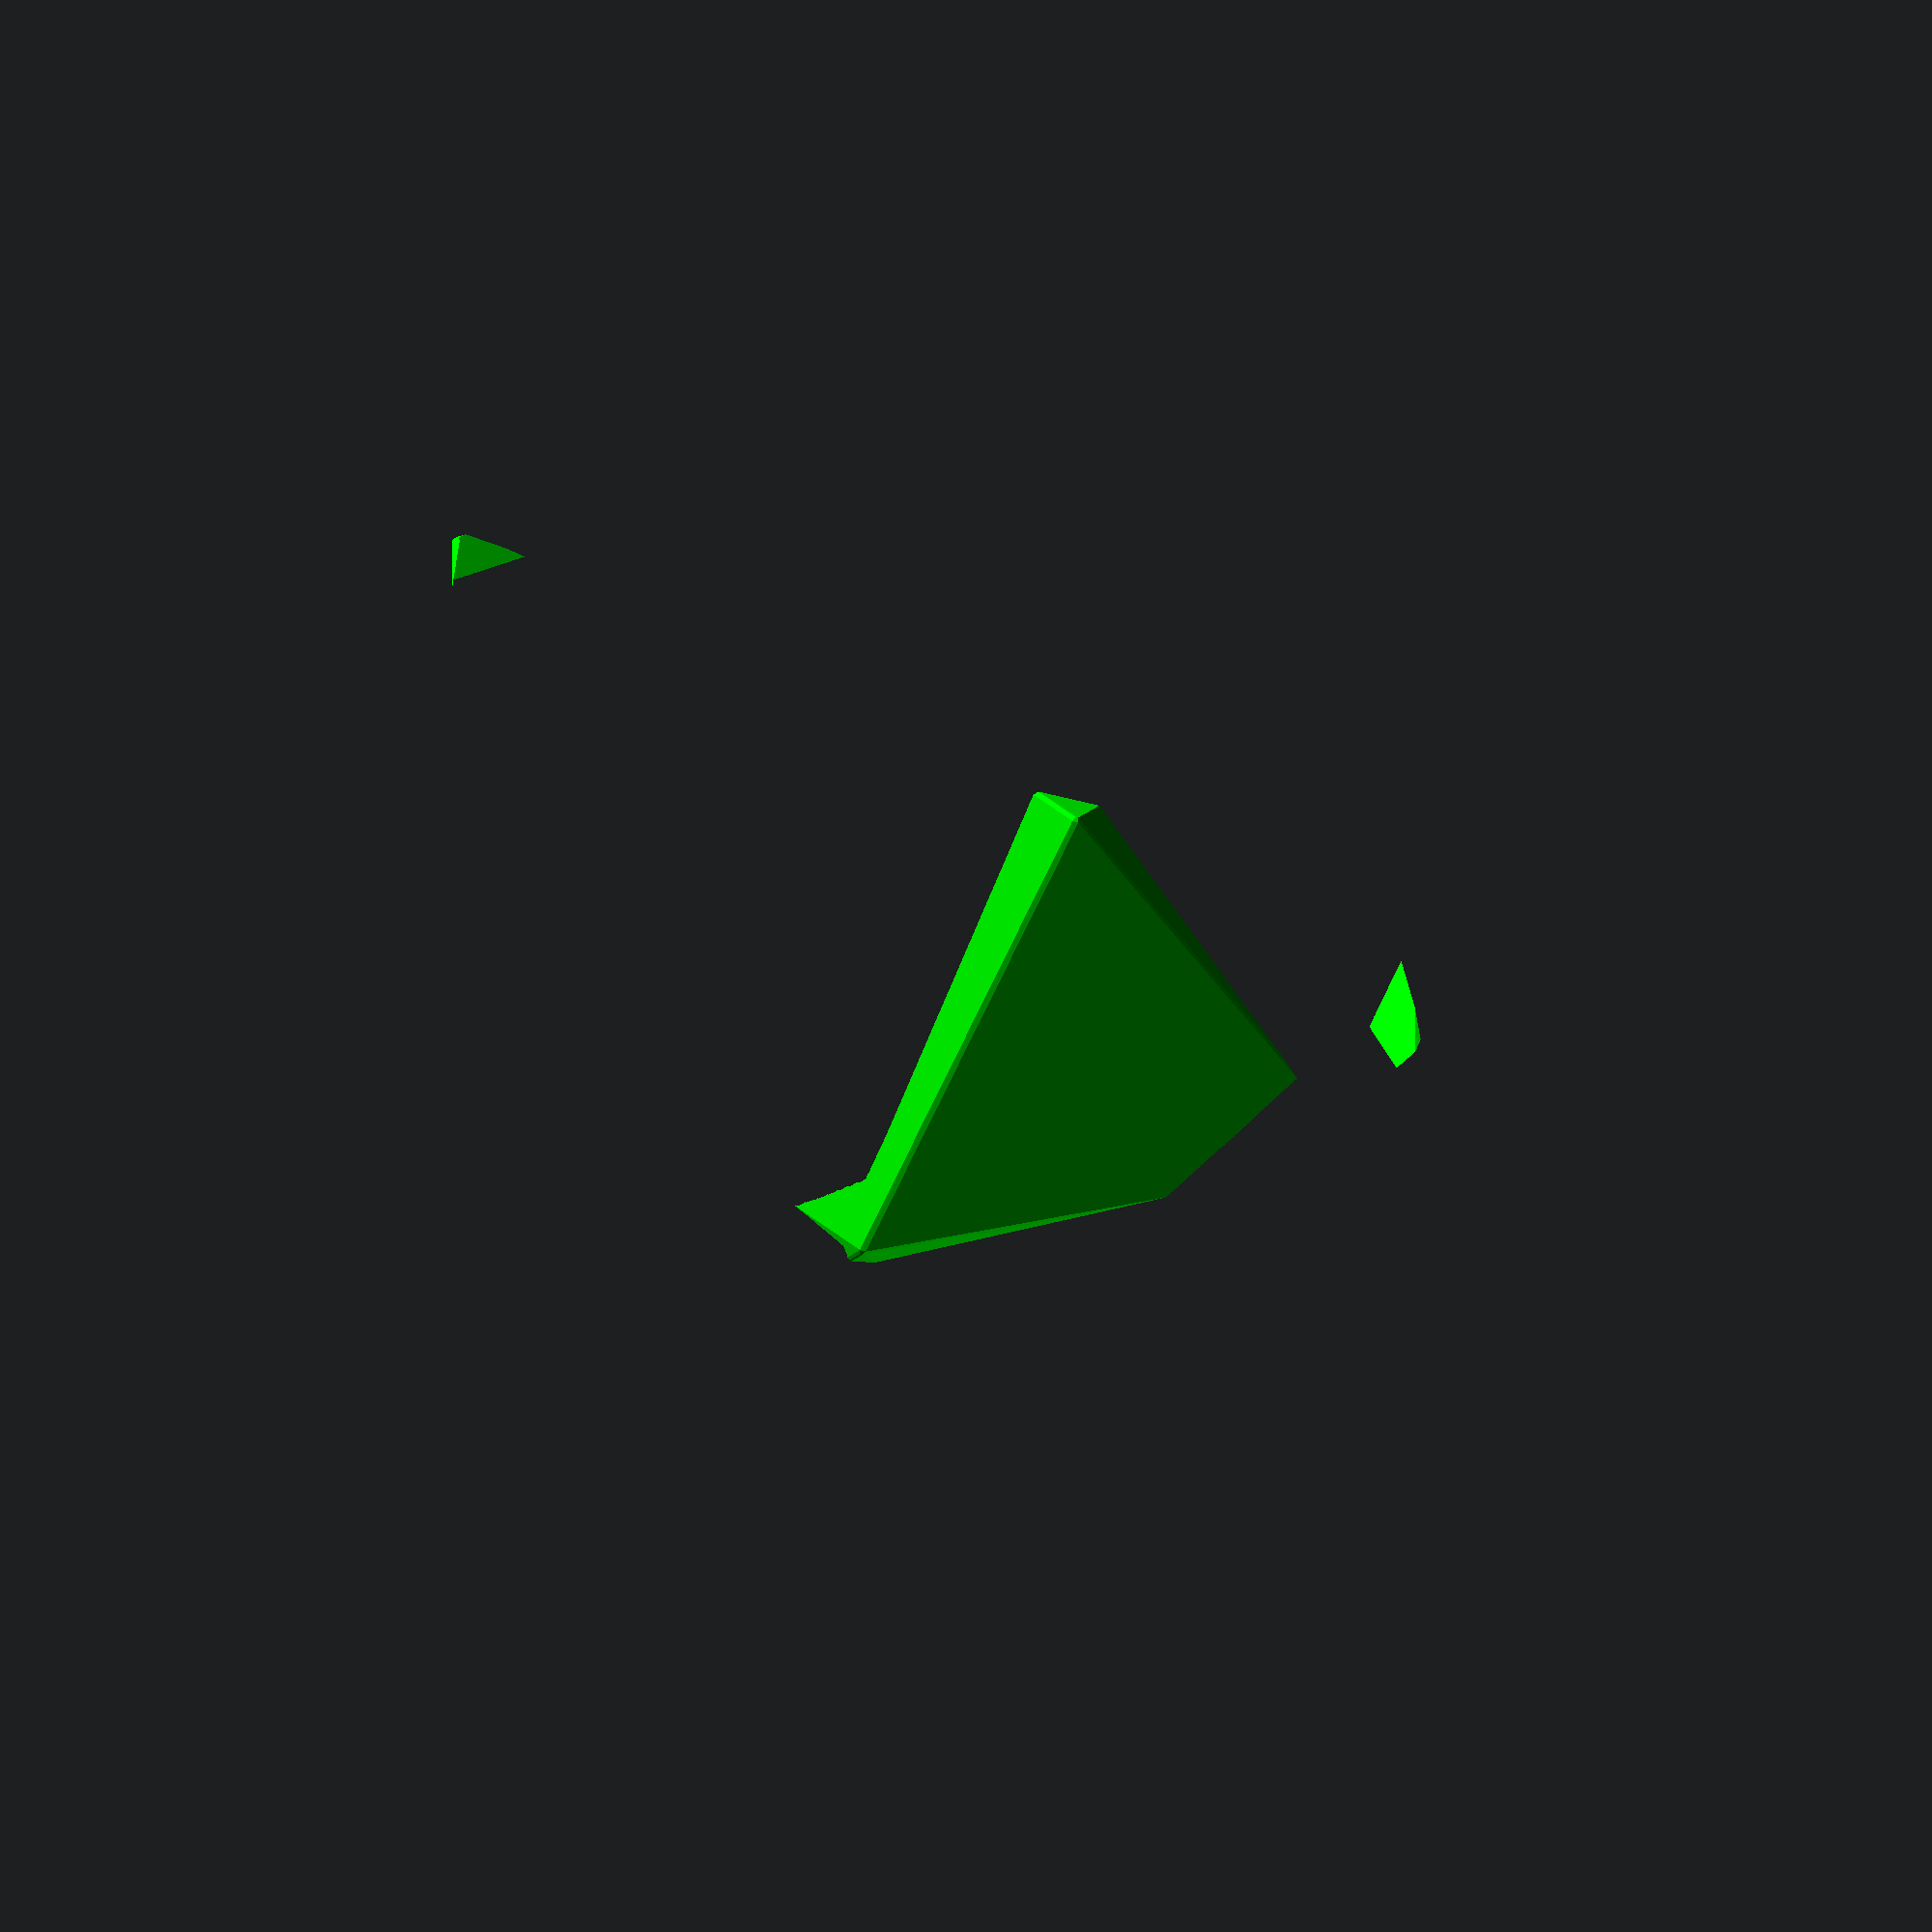
<openscad>
// Auto-generated OpenSCAD file

    inner_points = 10*[[0.13426157916227063, -0.797921140764608, 0.5798149297078659], [0.6239428588250419, -0.13995973332366532, -0.7168190258988006], [-0.8134314601106039, -0.6502044623494275, 0.2968702597956578], [-0.32375018044783244, 0.007756945091515095, -0.9997636958110087], [0.47591786086866794, 0.10235252827750584, 0.8495894763204205], [0.7950818673447032, 0.5311979990500078, 0.004470609433592232], [-0.9780917729948767, 0.328988648410654, 0.41547815666955057], [-0.6589277665188414, 0.7578341191831559, -0.4296407102172776], [0.3768578933837702, -1.0406488288244733, -0.3594562227157866], [-0.5708351458891041, -0.8929321504092929, -0.6424008926279946], [-0.24884263045321833, 0.7873789801244166, 0.9234879911153047], [0.0703213760228169, 1.2162244508969184, 0.0783691242284764], [0.9732985513931012, -0.43854357019280554, 0.17132414523454437], [-1.1618219232968, -0.10574287263843357, -0.46614065918930997], [-0.45152044196547836, -0.17593274821697039, 1.0994204178038784], [0.2675453069334416, 0.7902416428357785, -0.8046039038491126]];

    outer_points = 10*[[-0.769387931173149, 0.6777593039527344, -0.03866739302164779], [-0.5806430511776746, -0.834390218609183, 0.13948921184408516], [-0.08297305551338319, 0.6777593039527344, -0.7658775541669581], [0.10577182448209127, -0.834390218609183, -0.5877209493012252], [-0.25627213555249667, 0.571109158104425, 0.8130003395332019], [-0.13325217419583624, -0.41447824344797635, 0.9291190848286599], [0.7968682808868941, 0.571109158104425, -0.30273074250578696], [0.9198882422435545, -0.41447824344797635, -0.186611997210329], [-1.1347903308034053, -0.18683445338761434, -0.3835713232870891], [-0.4483754551436396, -0.18683445338761434, -1.1107814844323993], [0.7300729122951922, 0.679628154163815, 0.6891170312120153], [0.8530928736518527, -0.3059592473885863, 0.8052357765074734], [-1.0061739035445565, -0.05497977844423414, 0.5993183751708531], [0.5402956751255225, -0.05497977844423414, -1.039061606658709], [0.09435920098693175, 1.165227376266377, 0.089065806108638], [0.37151902743210224, -1.0552678193779088, 0.3506774253792179]];

    // Convex hull for inner set (I)
    module inner_hull() {
        hull() {
            for (p = inner_points) {
                translate(p) sphere(r=0.1);
            }
        }
    }

    // Convex hull for outer set (O) minus inner hull (O \ I)
    module outer_minus_inner() {
        difference() {
            hull() {
                for (p = outer_points) {
                    translate(p) sphere(r=0.1);
                }
            }
            inner_hull(); // Subtract inner hull
        }
    }

    // Convex hull for outer set (O) minus all translated inner hulls
    module outer_minus_AllTranslationInner() {
        difference() {
            hull() {
                for (p = outer_points) {
                    translate(p) sphere(r=0.1);
                }
            }
            hull() {
                translate([0,0,50]) inner_hull();
                translate([0,0,-50]) inner_hull();
            }; // Subtract translated inner hulls
        }
    }

    // Difference between outer_minus_inner and outer_minus_AllTranslationInner
    module outer_minus_inner_diff() {
        difference() {
            // Outer minus inner
            difference() {
                hull() {
                    for (p = outer_points) {
                        translate(p) sphere(r=0.1);
                    }
                }
                inner_hull();
            }

            // Subtract Outer minus AllTranslationInner
            difference() {
                hull() {
                    for (p = outer_points) {
                        translate(p) sphere(r=0.1);
                    }
                }
                hull() {
                    translate([0,0,50]) inner_hull();
                    translate([0,0,-50]) inner_hull();
                };
            }
        }
    }

    // Rendering all with colors applied
    color([0, 1, 0, 1]) outer_minus_AllTranslationInner(); // Opaque green
    
</openscad>
<views>
elev=247.0 azim=307.7 roll=197.1 proj=o view=wireframe
</views>
